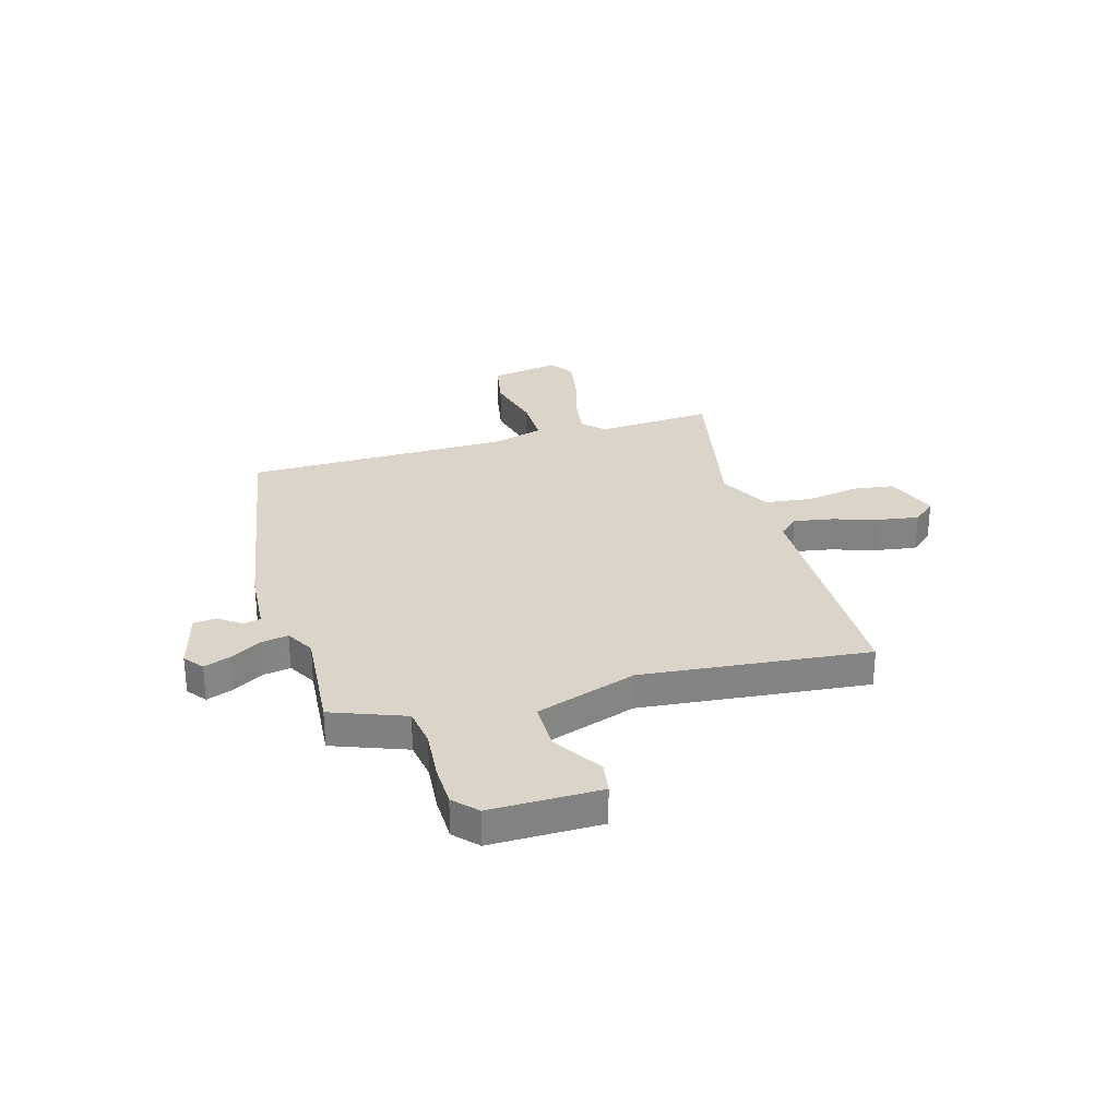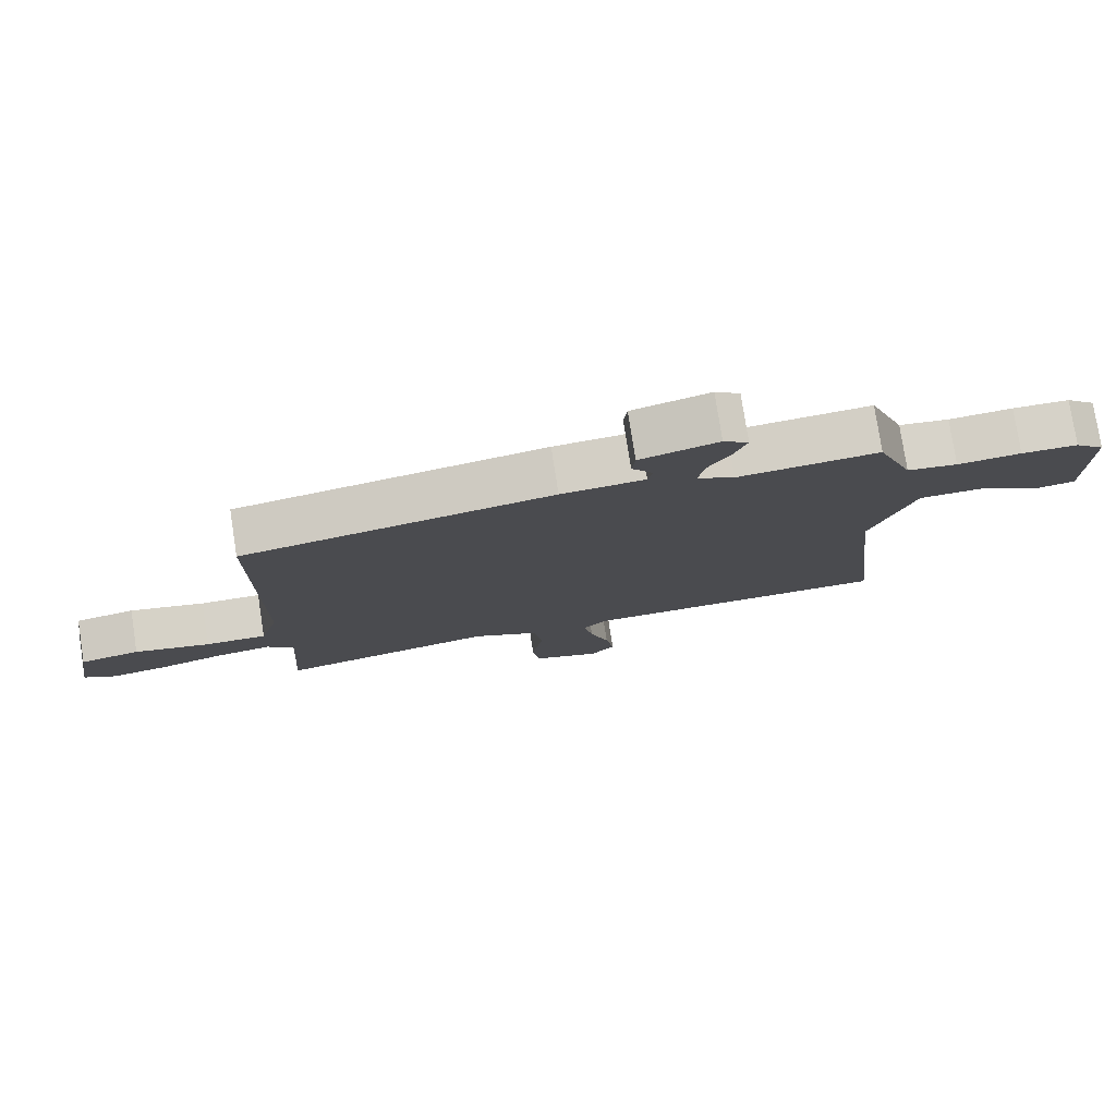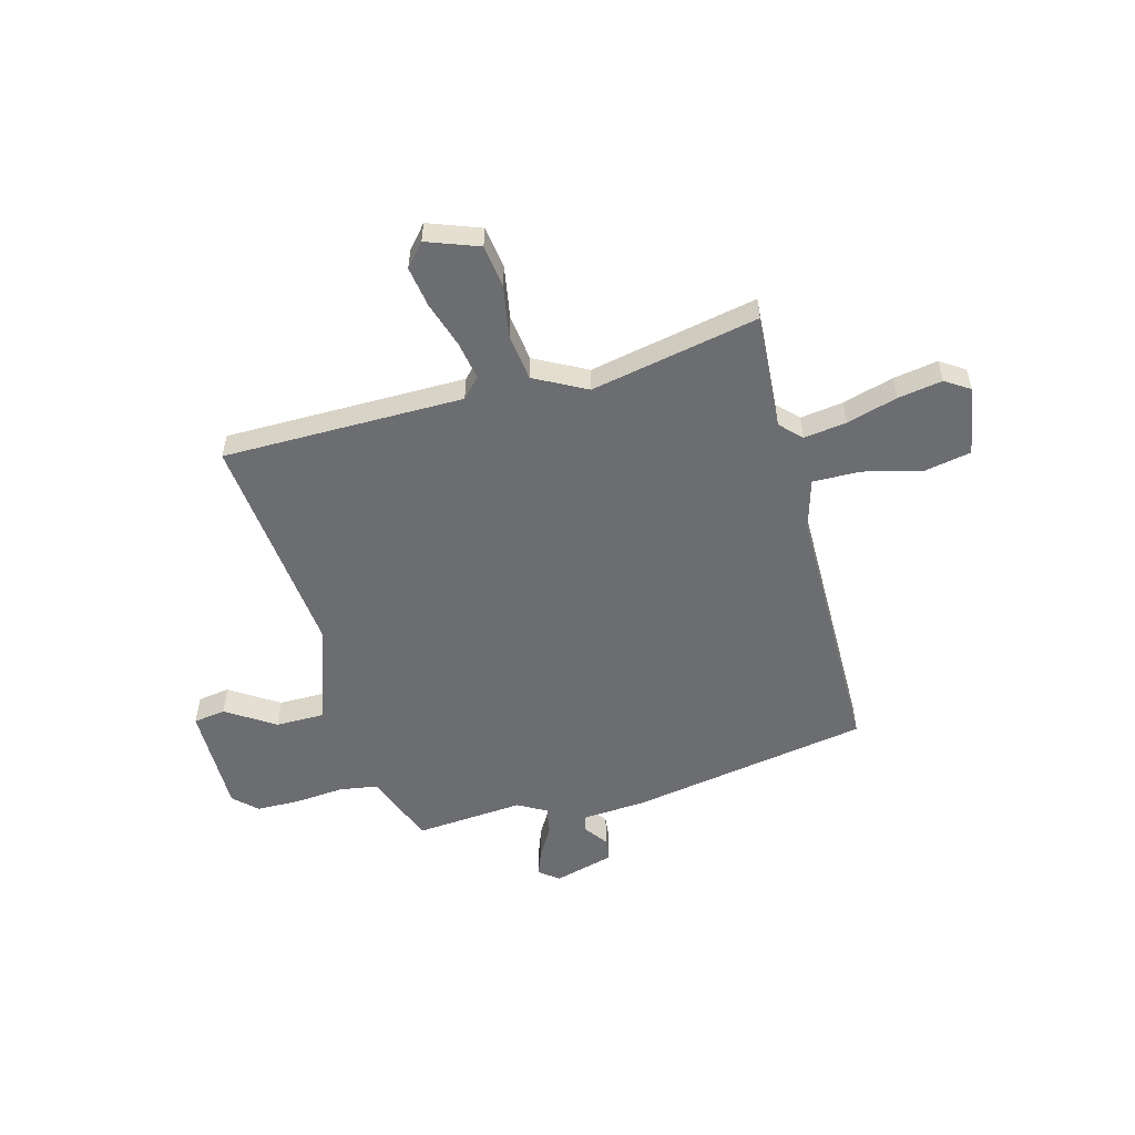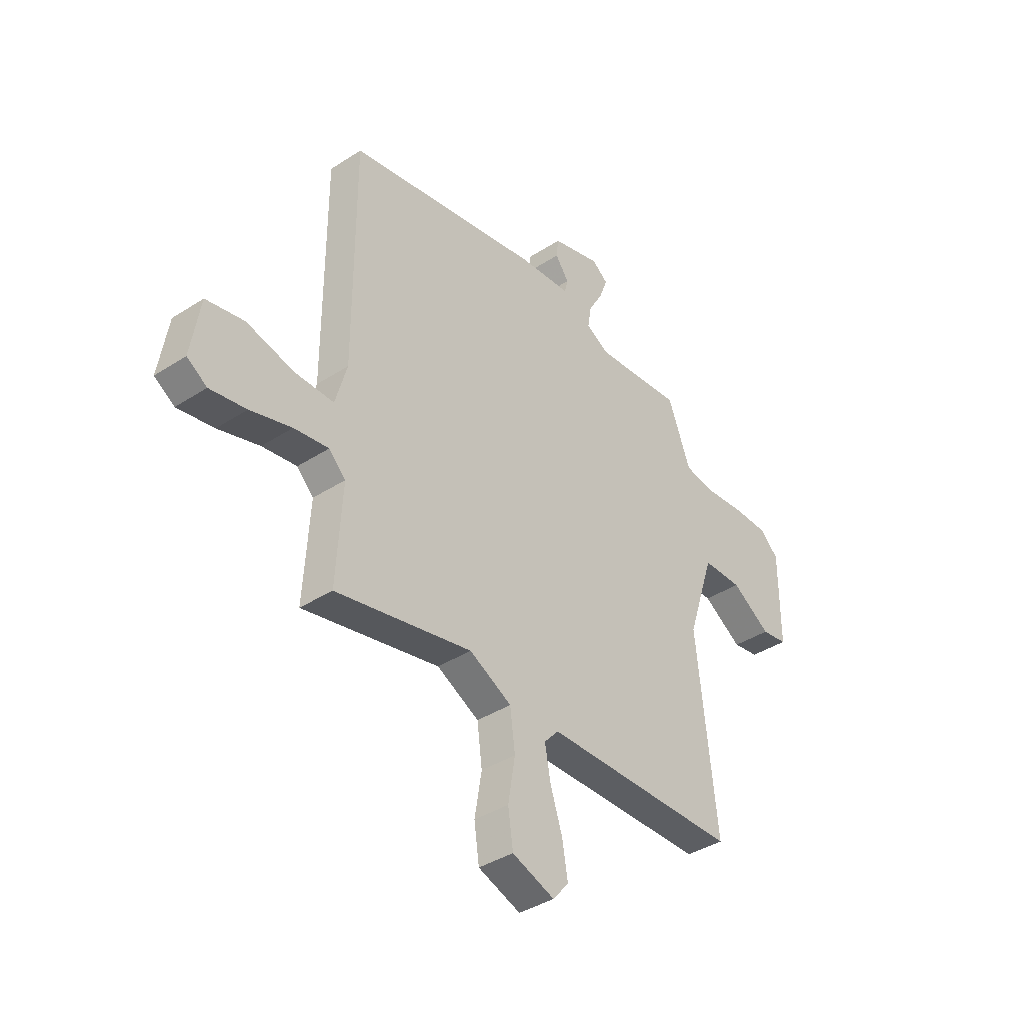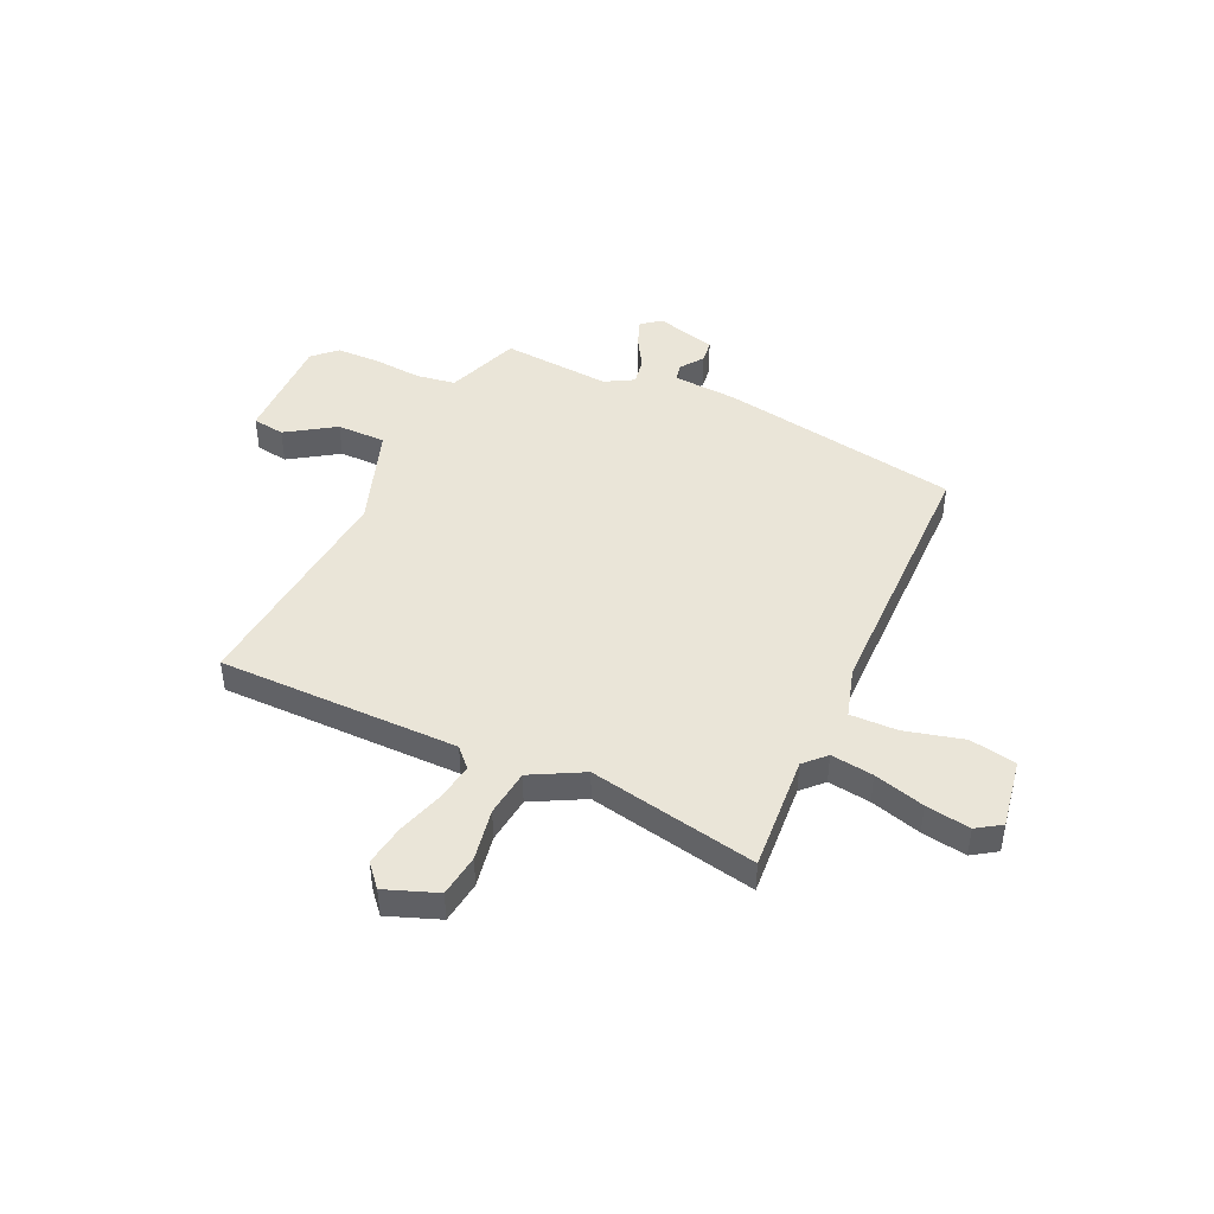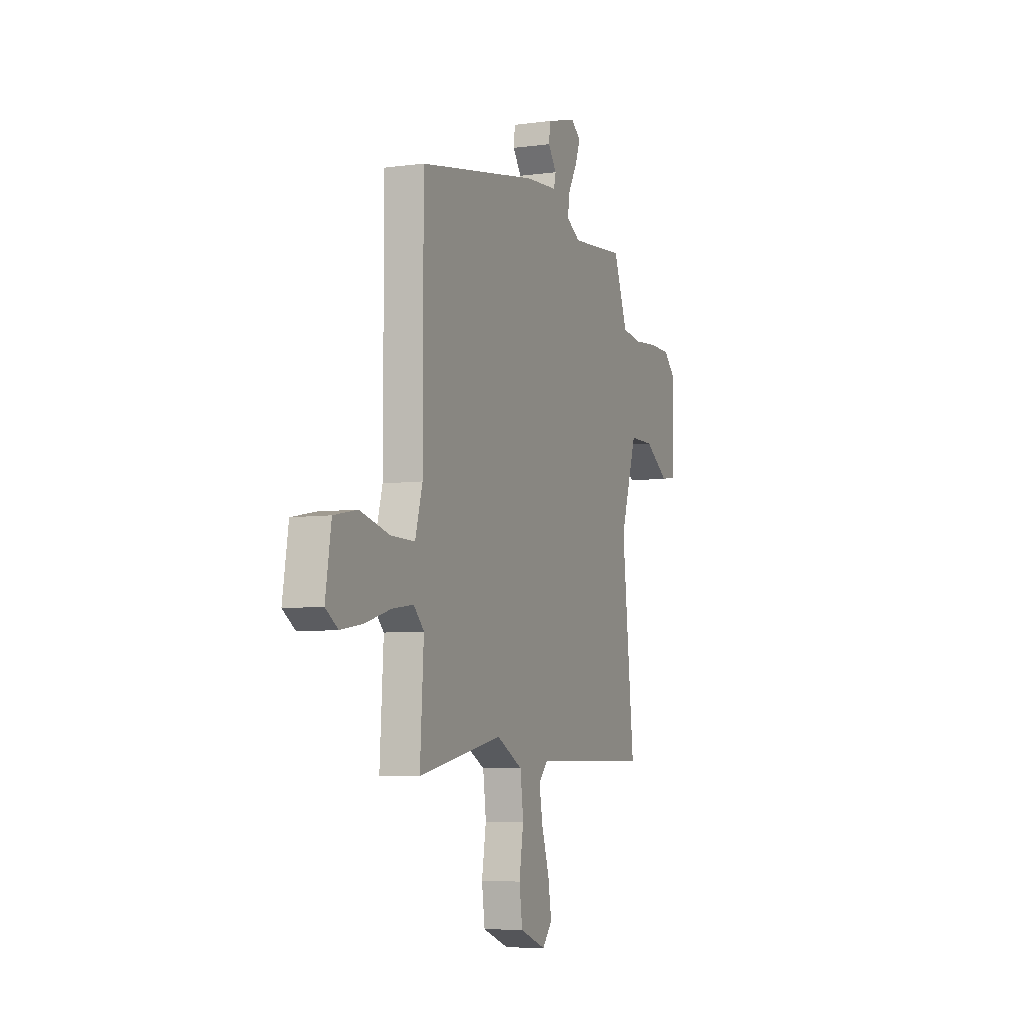
<metadata>
{"format":"obj","ext":"obj","renderer":"f3d","projection":"perspective","resolution":1024,"background":"white","views":[{"elev":29.3,"azim":73.6,"up":"+Y"},{"elev":78.1,"azim":-8.8,"up":"+Z"},{"elev":-54.0,"azim":-165.3,"up":"+Y"},{"elev":-38.7,"azim":-50.8,"up":"+Z"},{"elev":45.1,"azim":-155.9,"up":"+Y"},{"elev":-6.4,"azim":-68.2,"up":"+Z"}]}
</metadata>
<code>
v 0.453 0.07 0.482
v 0.483 0.07 0.404
v 0.508 0.07 0.339
v 0.584 0.07 0.328
v 0.68 0.07 0.337
v 0.765 0.07 0.336
v 0.81 0.07 0.294
v 0.81 0.07 0.078
v 0.747 0.07 0.068
v 0.652 0.07 0.129
v 0.556 0.07 0.128
v 0.491 0.07 -0.07
v 0.539 0.07 -0.513
v 0.068 0.07 -0.519
v 0.033 0.07 -0.557
v 0.047 0.07 -0.633
v 0.076 0.07 -0.722
v 0.089 0.07 -0.801
v 0.051 0.07 -0.846
v -0.051 0.07 -0.809
v -0.063 0.07 -0.726
v -0.046 0.07 -0.624
v -0.058 0.07 -0.532
v -0.16 0.07 -0.479
v -0.488 0.07 -0.547
v -0.474 0.07 -0.319
v -0.514 0.07 -0.279
v -0.597 0.07 -0.291
v -0.696 0.07 -0.32
v -0.783 0.07 -0.335
v -0.831 0.07 -0.304
v -0.809 0.07 -0.168
v -0.718 0.07 -0.15
v -0.603 0.07 -0.178
v -0.51 0.07 -0.179
v -0.482 0.07 -0.08
v -0.482 0.07 0.438
v -0.015 0.07 0.523
v 0.111 0.07 0.533
v 0.119 0.07 0.566
v 0.086 0.07 0.611
v 0.091 0.07 0.656
v 0.209 0.07 0.689
v 0.247 0.07 0.66
v 0.228 0.07 0.608
v 0.193 0.07 0.547
v 0.184 0.07 0.494
v 0.24 0.07 0.463
v 0.453 0 0.482
v 0.483 0 0.404
v 0.508 0 0.339
v 0.584 0 0.328
v 0.68 0 0.337
v 0.765 0 0.336
v 0.81 0 0.294
v 0.81 0 0.078
v 0.747 0 0.068
v 0.652 0 0.129
v 0.556 0 0.128
v 0.491 0 -0.07
v 0.539 0 -0.513
v 0.068 0 -0.519
v 0.033 0 -0.557
v 0.047 0 -0.633
v 0.076 0 -0.722
v 0.089 0 -0.801
v 0.051 0 -0.846
v -0.051 0 -0.809
v -0.063 0 -0.726
v -0.046 0 -0.624
v -0.058 0 -0.532
v -0.16 0 -0.479
v -0.488 0 -0.547
v -0.474 0 -0.319
v -0.514 0 -0.279
v -0.597 0 -0.291
v -0.696 0 -0.32
v -0.783 0 -0.335
v -0.831 0 -0.304
v -0.809 0 -0.168
v -0.718 0 -0.15
v -0.603 0 -0.178
v -0.51 0 -0.179
v -0.482 0 -0.08
v -0.482 0 0.438
v -0.015 0 0.523
v 0.111 0 0.533
v 0.119 0 0.566
v 0.086 0 0.611
v 0.091 0 0.656
v 0.209 0 0.689
v 0.247 0 0.66
v 0.228 0 0.608
v 0.193 0 0.547
v 0.184 0 0.494
v 0.24 0 0.463
f 43 44 45 46
f 43 46 47
f 40 41 42 43
f 39 40 43 47
f 36 37 38 39
f 35 36 39 47
f 31 32 33 34
f 31 34 35
f 28 29 30 31
f 27 28 31 35
f 26 27 35 47
f 24 25 26 47
f 19 20 21 22
f 19 22 23
f 16 17 18 19
f 15 16 19 23
f 14 15 23 24
f 12 13 14 24
f 7 8 9 10
f 7 10 11
f 4 5 6 7
f 3 4 7 11
f 2 3 11 12
f 48 1 2 12
f 12 24 47 48
f 94 93 92 91
f 95 94 91
f 91 90 89 88
f 95 91 88 87
f 87 86 85 84
f 95 87 84 83
f 82 81 80 79
f 83 82 79
f 79 78 77 76
f 83 79 76 75
f 95 83 75 74
f 95 74 73 72
f 70 69 68 67
f 71 70 67
f 67 66 65 64
f 71 67 64 63
f 72 71 63 62
f 72 62 61 60
f 58 57 56 55
f 59 58 55
f 55 54 53 52
f 59 55 52 51
f 60 59 51 50
f 60 50 49 96
f 96 95 72 60
f 1 49 50 2
f 2 50 51 3
f 3 51 52 4
f 4 52 53 5
f 5 53 54 6
f 6 54 55 7
f 7 55 56 8
f 8 56 57 9
f 9 57 58 10
f 10 58 59 11
f 11 59 60 12
f 12 60 61 13
f 13 61 62 14
f 14 62 63 15
f 15 63 64 16
f 16 64 65 17
f 17 65 66 18
f 18 66 67 19
f 19 67 68 20
f 20 68 69 21
f 21 69 70 22
f 22 70 71 23
f 23 71 72 24
f 24 72 73 25
f 25 73 74 26
f 26 74 75 27
f 27 75 76 28
f 28 76 77 29
f 29 77 78 30
f 30 78 79 31
f 31 79 80 32
f 32 80 81 33
f 33 81 82 34
f 34 82 83 35
f 35 83 84 36
f 36 84 85 37
f 37 85 86 38
f 38 86 87 39
f 39 87 88 40
f 40 88 89 41
f 41 89 90 42
f 42 90 91 43
f 43 91 92 44
f 44 92 93 45
f 45 93 94 46
f 46 94 95 47
f 47 95 96 48
f 48 96 49 1

</code>
